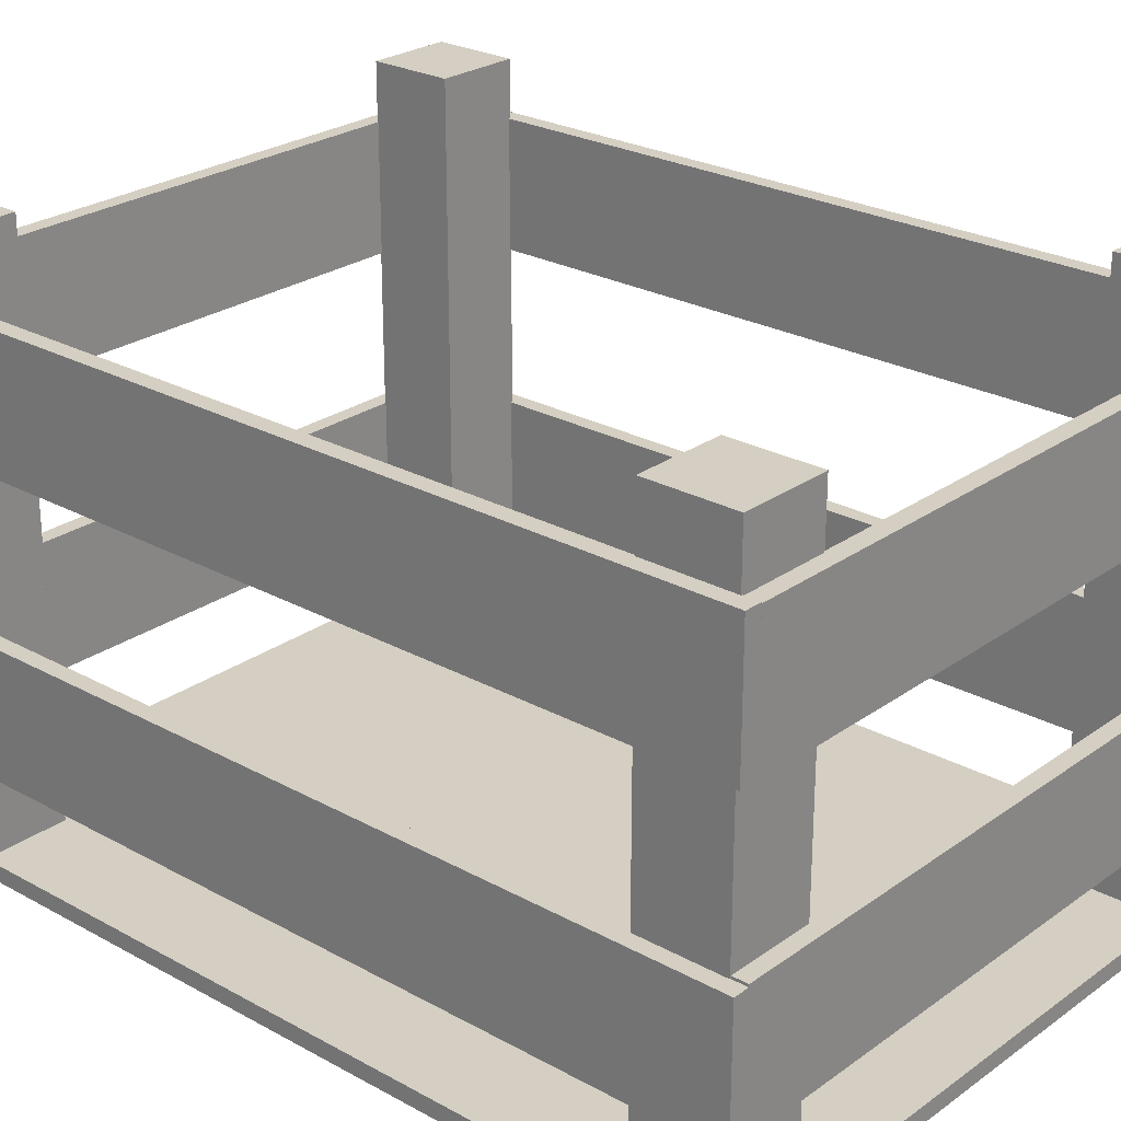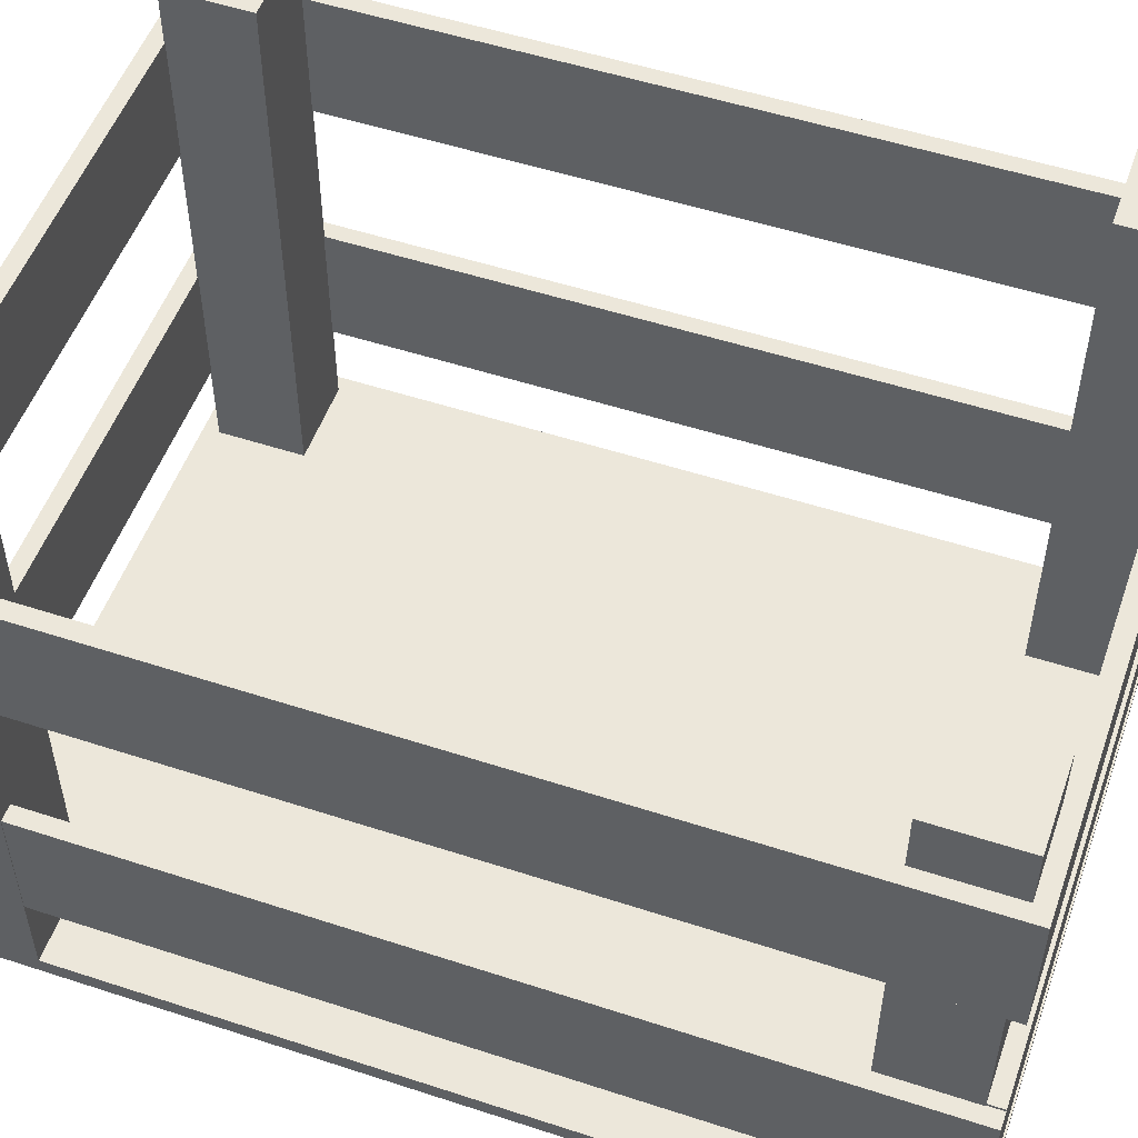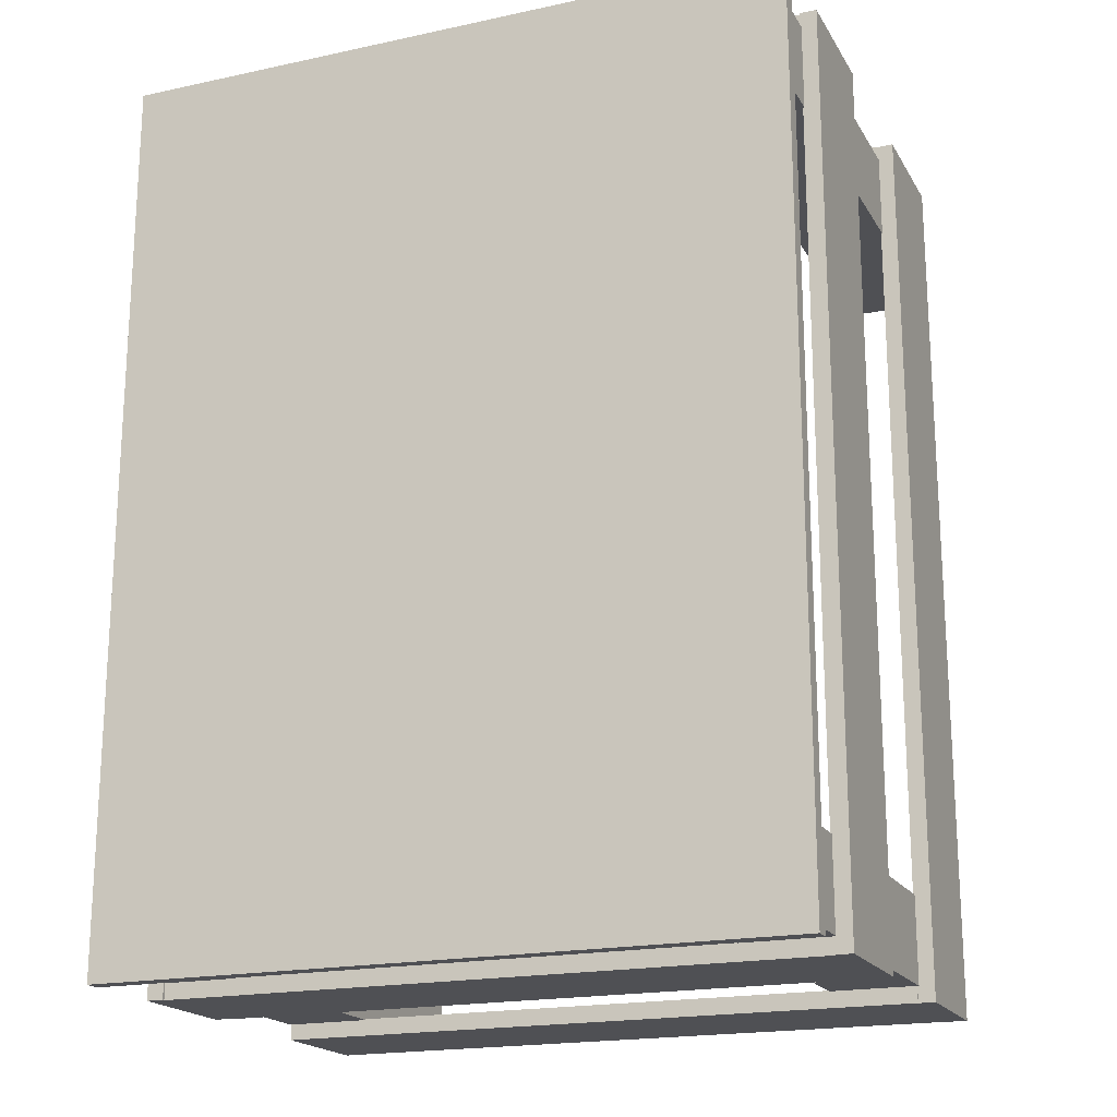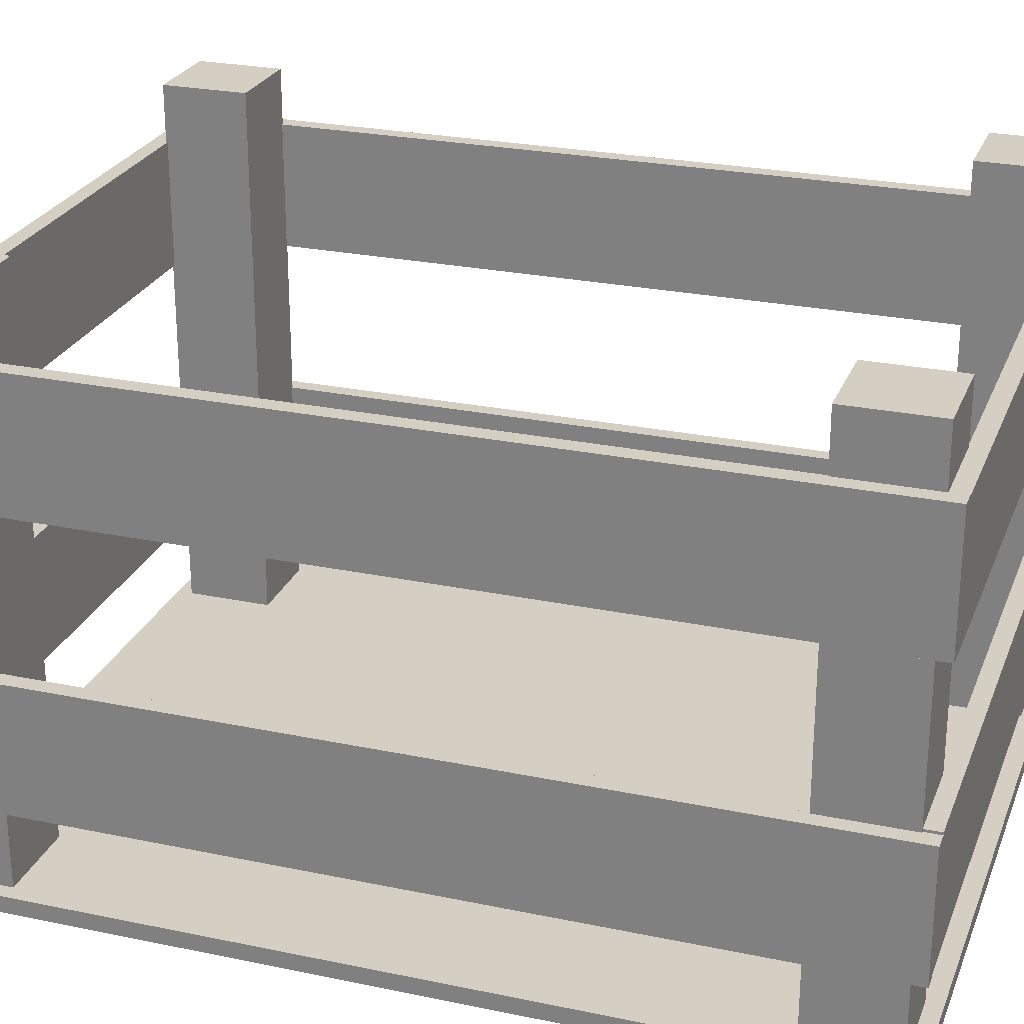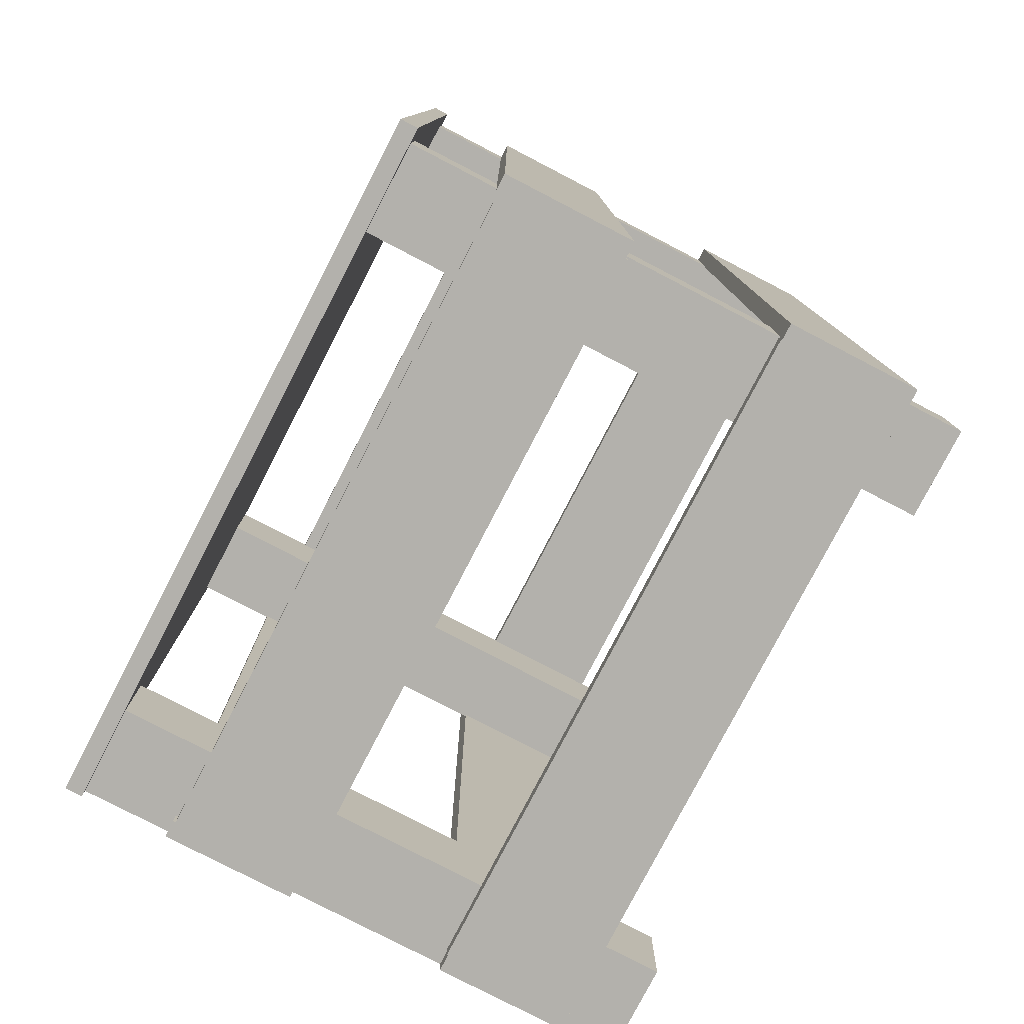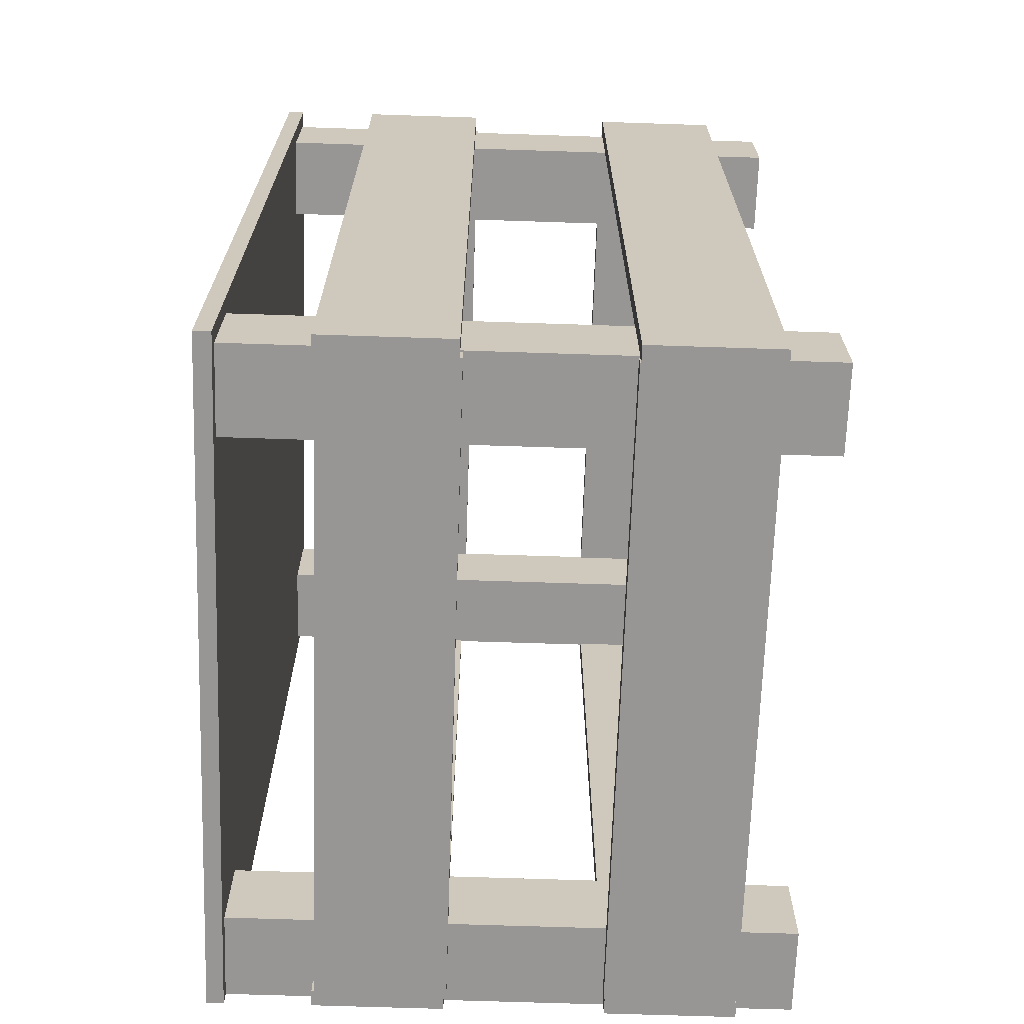
<metadata>
{"format":"obj","ext":"obj","renderer":"f3d","projection":"perspective","resolution":1024,"background":"white","views":[{"elev":25.4,"azim":-48.6,"up":"+Y"},{"elev":52.5,"azim":-70.6,"up":"+Y"},{"elev":-19.1,"azim":22.1,"up":"+Z"},{"elev":25.5,"azim":108.5,"up":"+Y"},{"elev":-79.1,"azim":62.6,"up":"+Z"},{"elev":-68.0,"azim":88.1,"up":"+Z"}]}
</metadata>
<code>
g Box_Small_1
v -0.2 0.009852 -0.2653
v 0.2 0.0197 -0.2653
v -0.2 0.0197 -0.2653
v 0.2 0.009852 -0.2653
v 0.1901 0.07108 -0.2653
v -0.1901 0.1462 -0.2653
v -0.1901 0.07108 -0.2653
v 0.1901 0.1462 -0.2653
v -0.1901 0.1462 -0.2653
v -0.1901 0.07108 -0.2554
v -0.1901 0.07108 -0.2653
v -0.1901 0.1462 -0.2554
v -0.1901 0.07108 -0.2554
v 0.1901 0.07108 -0.2653
v -0.1901 0.07108 -0.2653
v 0.1901 0.07108 -0.2554
v 0.1901 0.07108 -0.2554
v -0.1901 0.1462 -0.2554
v 0.1901 0.1462 -0.2554
v -0.1901 0.07108 -0.2554
v 0.1901 0.1462 -0.2554
v -0.1901 0.1462 -0.2653
v 0.1901 0.1462 -0.2653
v -0.1901 0.1462 -0.2554
v 0.1901 0.3116 0.2653
v 0.1901 0.2364 -0.2653
v 0.1901 0.3116 -0.2653
v 0.1901 0.2364 0.2653
v 0.2 0.2364 -0.2653
v 0.1901 0.3116 -0.2653
v 0.1901 0.2364 -0.2653
v 0.2 0.3116 -0.2653
v 0.14 0.0197 -0.2559
v 0.191 0.0197 -0.2049
v 0.191 0.0197 -0.2559
v 0.14 0.0197 -0.2049
v 0.14 0.3449 -0.2559
v 0.191 0.3449 -0.2049
v 0.14 0.3449 -0.2049
v 0.191 0.3449 -0.2559
v 0.14 0.3449 -0.2049
v 0.191 0.0197 -0.2049
v 0.14 0.0197 -0.2049
v 0.191 0.3449 -0.2049
v 0.14 0.3449 -0.2559
v 0.14 0.0197 -0.2049
v 0.14 0.0197 -0.2559
v 0.14 0.3449 -0.2049
v 0.191 0.3449 -0.2559
v 0.14 0.0197 -0.2559
v 0.191 0.0197 -0.2559
v 0.14 0.3449 -0.2559
v 0.191 0.3449 -0.2049
v 0.191 0.0197 -0.2559
v 0.191 0.0197 -0.2049
v 0.191 0.3449 -0.2559
v 0.1901 0.1462 -0.2653
v 0.1901 0.07108 -0.2554
v 0.1901 0.1462 -0.2554
v 0.1901 0.07108 -0.2653
v -0.2 0.009852 0.2653
v -0.2 0.0197 -0.2653
v -0.2 0.0197 0.2653
v -0.2 0.009852 -0.2653
v -0.1901 0.1462 0.2653
v -0.1901 0.07108 0.2554
v -0.1901 0.1462 0.2554
v -0.1901 0.07108 0.2653
v 0.1901 0.07108 0.2554
v -0.1901 0.07108 0.2653
v 0.1901 0.07108 0.2653
v -0.1901 0.07108 0.2554
v 0.2 0.009852 0.2653
v -0.2 0.0197 0.2653
v 0.2 0.0197 0.2653
v -0.2 0.009852 0.2653
v 0.1901 0.3116 -0.2653
v 0.2 0.3116 0.2653
v 0.1901 0.3116 0.2653
v 0.2 0.3116 -0.2653
v 0.2 0.2364 0.2653
v 0.1901 0.3116 0.2653
v 0.2 0.3116 0.2653
v 0.1901 0.2364 0.2653
v -0.1901 0.07108 0.2653
v 0.1901 0.1462 0.2653
v 0.1901 0.07108 0.2653
v -0.1901 0.1462 0.2653
v 0.1901 0.1462 0.2653
v 0.1901 0.07108 0.2554
v 0.1901 0.07108 0.2653
v 0.1901 0.1462 0.2554
v -0.1901 0.1462 0.2554
v 0.1901 0.07108 0.2554
v 0.1901 0.1462 0.2554
v -0.1901 0.07108 0.2554
v -0.1901 0.1462 0.2554
v 0.1901 0.1462 0.2653
v -0.1901 0.1462 0.2653
v 0.1901 0.1462 0.2554
v -0.2 0.0197 0.2653
v 0.2 0.0197 -0.2653
v 0.2 0.0197 0.2653
v -0.2 0.0197 -0.2653
v 0.2 0.0197 0.2653
v 0.2 0.009852 -0.2653
v 0.2 0.009852 0.2653
v 0.2 0.0197 -0.2653
v 0.2 0.3116 0.2653
v 0.2 0.2364 -0.2653
v 0.2 0.2364 0.2653
v 0.2 0.3116 -0.2653
v 0.2 0.2364 0.2653
v 0.1901 0.2364 -0.2653
v 0.1901 0.2364 0.2653
v 0.2 0.2364 -0.2653
v 0.1399 0.3449 0.2053
v 0.1909 0.3449 0.2563
v 0.1399 0.3449 0.2563
v 0.1909 0.3449 0.2053
v 0.1399 0.0197 0.2053
v 0.1909 0.0197 0.2563
v 0.1909 0.0197 0.2053
v 0.1399 0.0197 0.2563
v 0.1909 0.0197 0.2053
v 0.1909 0.3449 0.2563
v 0.1909 0.3449 0.2053
v 0.1909 0.0197 0.2563
v 0.1399 0.0197 0.2053
v 0.1909 0.3449 0.2053
v 0.1399 0.3449 0.2053
v 0.1909 0.0197 0.2053
v 0.1399 0.0197 0.2563
v 0.1399 0.3449 0.2053
v 0.1399 0.3449 0.2563
v 0.1399 0.0197 0.2053
v 0.1909 0.0197 0.2563
v 0.1399 0.3449 0.2563
v 0.1909 0.3449 0.2563
v 0.1399 0.0197 0.2563
v -0.1906 0.0197 0.2053
v -0.1396 0.0197 0.2563
v -0.1396 0.0197 0.2053
v -0.1906 0.0197 0.2563
v -0.1906 0.3449 0.2053
v -0.1396 0.3449 0.2563
v -0.1906 0.3449 0.2563
v -0.1396 0.3449 0.2053
v -0.1906 0.3449 0.2563
v -0.1396 0.0197 0.2563
v -0.1906 0.0197 0.2563
v -0.1396 0.3449 0.2563
v -0.1906 0.3449 0.2053
v -0.1906 0.0197 0.2563
v -0.1906 0.0197 0.2053
v -0.1906 0.3449 0.2563
v -0.1396 0.3449 0.2053
v -0.1906 0.0197 0.2053
v -0.1396 0.0197 0.2053
v -0.1906 0.3449 0.2053
v -0.1396 0.3449 0.2563
v -0.1396 0.0197 0.2053
v -0.1396 0.0197 0.2563
v -0.1396 0.3449 0.2053
v -0.149 0.0197 -0.256
v -0.2 0.0197 -0.205
v -0.149 0.0197 -0.205
v -0.2 0.0197 -0.256
v -0.149 0.3449 -0.256
v -0.2 0.3449 -0.205
v -0.2 0.3449 -0.256
v -0.149 0.3449 -0.205
v -0.2 0.3449 -0.256
v -0.2 0.0197 -0.205
v -0.2 0.0197 -0.256
v -0.2 0.3449 -0.205
v -0.149 0.3449 -0.256
v -0.2 0.0197 -0.256
v -0.149 0.0197 -0.256
v -0.2 0.3449 -0.256
v -0.149 0.3449 -0.205
v -0.149 0.0197 -0.256
v -0.149 0.0197 -0.205
v -0.149 0.3449 -0.256
v -0.2 0.3449 -0.205
v -0.149 0.0197 -0.205
v -0.2 0.0197 -0.205
v -0.149 0.3449 -0.205
v -0.1898 0.3116 -0.2653
v -0.1898 0.2364 0.2653
v -0.1898 0.3116 0.2653
v -0.1898 0.2364 -0.2653
v -0.1997 0.2364 0.2653
v -0.1898 0.3116 0.2653
v -0.1898 0.2364 0.2653
v -0.1997 0.3116 0.2653
v -0.1898 0.3116 0.2653
v -0.1997 0.3116 -0.2653
v -0.1898 0.3116 -0.2653
v -0.1997 0.3116 0.2653
v -0.1997 0.2364 -0.2653
v -0.1898 0.3116 -0.2653
v -0.1997 0.3116 -0.2653
v -0.1898 0.2364 -0.2653
v -0.1997 0.3116 -0.2653
v -0.1997 0.2364 0.2653
v -0.1997 0.2364 -0.2653
v -0.1997 0.3116 0.2653
v -0.1997 0.2364 -0.2653
v -0.1898 0.2364 0.2653
v -0.1898 0.2364 -0.2653
v -0.1997 0.2364 0.2653
v -0.1898 0.06959 0.2653
v -0.1898 0.1448 -0.2653
v -0.1898 0.06959 -0.2653
v -0.1898 0.1448 0.2653
v -0.1997 0.1448 -0.2653
v -0.1898 0.06959 -0.2653
v -0.1898 0.1448 -0.2653
v -0.1997 0.06959 -0.2653
v -0.1898 0.06959 -0.2653
v -0.1997 0.06959 0.2653
v -0.1898 0.06959 0.2653
v -0.1997 0.06959 -0.2653
v -0.1997 0.1448 0.2653
v -0.1898 0.06959 0.2653
v -0.1997 0.06959 0.2653
v -0.1898 0.1448 0.2653
v -0.1997 0.06959 0.2653
v -0.1997 0.1448 -0.2653
v -0.1997 0.1448 0.2653
v -0.1997 0.06959 -0.2653
v -0.1997 0.1448 0.2653
v -0.1898 0.1448 -0.2653
v -0.1898 0.1448 0.2653
v -0.1997 0.1448 -0.2653
v 0.1901 0.06959 -0.2653
v 0.1901 0.1448 0.2653
v 0.1901 0.06959 0.2653
v 0.1901 0.1448 -0.2653
v 0.2 0.1448 0.2653
v 0.1901 0.06959 0.2653
v 0.1901 0.1448 0.2653
v 0.2 0.06959 0.2653
v 0.1901 0.06959 0.2653
v 0.2 0.06959 -0.2653
v 0.1901 0.06959 -0.2653
v 0.2 0.06959 0.2653
v 0.2 0.1448 -0.2653
v 0.1901 0.06959 -0.2653
v 0.2 0.06959 -0.2653
v 0.1901 0.1448 -0.2653
v 0.2 0.06959 -0.2653
v 0.2 0.1448 0.2653
v 0.2 0.1448 -0.2653
v 0.2 0.06959 0.2653
v 0.2 0.1448 -0.2653
v 0.1901 0.1448 0.2653
v 0.1901 0.1448 -0.2653
v 0.2 0.1448 0.2653
v 0.1901 0.3109 -0.2554
v -0.1901 0.2358 -0.2554
v -0.1901 0.3109 -0.2554
v 0.1901 0.2358 -0.2554
v -0.1901 0.2358 -0.2554
v -0.1901 0.3109 -0.2653
v -0.1901 0.3109 -0.2554
v -0.1901 0.2358 -0.2653
v -0.1901 0.3109 -0.2653
v 0.1901 0.3109 -0.2554
v -0.1901 0.3109 -0.2554
v 0.1901 0.3109 -0.2653
v 0.1901 0.3109 -0.2653
v -0.1901 0.2358 -0.2653
v 0.1901 0.2358 -0.2653
v -0.1901 0.3109 -0.2653
v 0.1901 0.2358 -0.2653
v -0.1901 0.2358 -0.2554
v 0.1901 0.2358 -0.2554
v -0.1901 0.2358 -0.2653
v 0.1901 0.2358 -0.2554
v 0.1901 0.3109 -0.2653
v 0.1901 0.2358 -0.2653
v 0.1901 0.3109 -0.2554
v -0.1901 0.2358 0.2554
v -0.1901 0.3109 0.2653
v -0.1901 0.2358 0.2653
v -0.1901 0.3109 0.2554
v 0.1901 0.3109 0.2653
v -0.1901 0.3109 0.2554
v 0.1901 0.3109 0.2554
v -0.1901 0.3109 0.2653
v -0.1901 0.3109 0.2554
v 0.1901 0.2358 0.2554
v 0.1901 0.3109 0.2554
v -0.1901 0.2358 0.2554
v 0.1901 0.2358 0.2554
v 0.1901 0.3109 0.2653
v 0.1901 0.3109 0.2554
v 0.1901 0.2358 0.2653
v -0.1901 0.2358 0.2653
v 0.1901 0.3109 0.2653
v 0.1901 0.2358 0.2653
v -0.1901 0.3109 0.2653
v -0.1901 0.2358 0.2653
v 0.1901 0.2358 0.2554
v -0.1901 0.2358 0.2554
v 0.1901 0.2358 0.2653
v -0.2 0.009852 0.2653
v 0.2 0.009852 -0.2653
v -0.2 0.009852 -0.2653
v 0.2 0.009852 0.2653
g Box_Small_1_0
f 3 2 1
f 4 1 2
f 7 6 5
f 8 5 6
f 11 10 9
f 12 9 10
f 15 14 13
f 16 13 14
f 19 18 17
f 20 17 18
f 23 22 21
f 24 21 22
f 27 26 25
f 28 25 26
f 31 30 29
f 32 29 30
f 35 34 33
f 36 33 34
f 39 38 37
f 40 37 38
f 43 42 41
f 44 41 42
f 47 46 45
f 48 45 46
f 51 50 49
f 52 49 50
f 55 54 53
f 56 53 54
f 59 58 57
f 60 57 58
f 63 62 61
f 64 61 62
f 67 66 65
f 68 65 66
f 71 70 69
f 72 69 70
f 75 74 73
f 76 73 74
f 79 78 77
f 80 77 78
f 83 82 81
f 84 81 82
f 87 86 85
f 88 85 86
f 91 90 89
f 92 89 90
f 95 94 93
f 96 93 94
f 99 98 97
f 100 97 98
f 103 102 101
f 104 101 102
f 107 106 105
f 108 105 106
f 111 110 109
f 112 109 110
f 115 114 113
f 116 113 114
f 119 118 117
f 120 117 118
f 123 122 121
f 124 121 122
f 127 126 125
f 128 125 126
f 131 130 129
f 132 129 130
f 135 134 133
f 136 133 134
f 139 138 137
f 140 137 138
f 143 142 141
f 144 141 142
f 147 146 145
f 148 145 146
f 151 150 149
f 152 149 150
f 155 154 153
f 156 153 154
f 159 158 157
f 160 157 158
f 163 162 161
f 164 161 162
f 167 166 165
f 168 165 166
f 171 170 169
f 172 169 170
f 175 174 173
f 176 173 174
f 179 178 177
f 180 177 178
f 183 182 181
f 184 181 182
f 187 186 185
f 188 185 186
f 191 190 189
f 192 189 190
f 195 194 193
f 196 193 194
f 199 198 197
f 200 197 198
f 203 202 201
f 204 201 202
f 207 206 205
f 208 205 206
f 211 210 209
f 212 209 210
f 215 214 213
f 216 213 214
f 219 218 217
f 220 217 218
f 223 222 221
f 224 221 222
f 227 226 225
f 228 225 226
f 231 230 229
f 232 229 230
f 235 234 233
f 236 233 234
f 239 238 237
f 240 237 238
f 243 242 241
f 244 241 242
f 247 246 245
f 248 245 246
f 251 250 249
f 252 249 250
f 255 254 253
f 256 253 254
f 259 258 257
f 260 257 258
f 263 262 261
f 264 261 262
f 267 266 265
f 268 265 266
f 271 270 269
f 272 269 270
f 275 274 273
f 276 273 274
f 279 278 277
f 280 277 278
f 283 282 281
f 284 281 282
f 287 286 285
f 288 285 286
f 291 290 289
f 292 289 290
f 295 294 293
f 296 293 294
f 299 298 297
f 300 297 298
f 303 302 301
f 304 301 302
f 307 306 305
f 308 305 306
f 311 310 309
f 312 309 310

</code>
